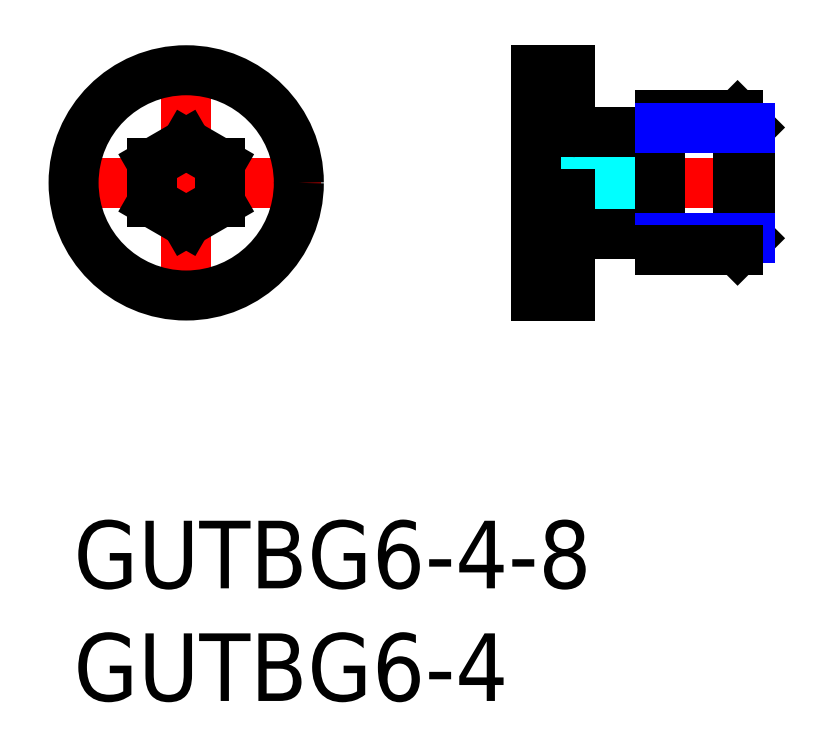
<metadata>
{"format":"dxf","ext":"dxf","renderer":"ezdxf+matplotlib","layout":"modelspace","background":"white","min_lineweight":24,"dpi":150}
</metadata>
<code>
0
SECTION
2
ENTITIES
0
INSERT
8
MSM_CONTINUOUS
2
*U2
10
0
20
0
30
0
0
INSERT
8
MSM_CONTINUOUS
2
*U3
10
0
20
0
30
0
0
LINE
8
MSM_CENTER
10
31.02
20
15
30
0
11
19.52
21
15
31
0
0
LINE
8
MSM_CENTER
10
5
20
21
30
0
11
5
21
9
31
0
0
LINE
8
MSM_CENTER
10
11
20
15
30
0
11
-1
21
15
31
0
0
LINE
8
MSM_CONTINUOUS
10
6.5
20
15.87
30
0
11
5
21
16.73
31
0
0
LINE
8
MSM_CONTINUOUS
10
6.5
20
14.13
30
0
11
5
21
13.27
31
0
0
CIRCLE
8
MSM_CONTINUOUS
10
5
20
15
30
0
40
5
0
LINE
8
MSM_CONTINUOUS
10
3.5
20
15.87
30
0
11
5
21
16.73
31
0
0
LINE
8
MSM_CONTINUOUS
10
3.5
20
14.13
30
0
11
5
21
13.27
31
0
0
LINE
8
MSM_CONTINUOUS
10
3.5
20
15.87
30
0
11
3.5
21
14.13
31
0
0
LINE
8
MSM_CONTINUOUS
10
6.5
20
15.87
30
0
11
6.5
21
14.13
31
0
0
ARC
8
MSM_DASHED
10
23.45
20
16.3
30
0
40
1.157
50
338
51
21.99
0
LINE
8
MSM_DASHED
10
24.52
20
16.73
30
0
11
25.52
21
15
31
0
0
LINE
8
MSM_DASHED
10
20.52
20
15.87
30
0
11
24.52
21
15.87
31
0
0
ARC
8
MSM_DASHED
10
23.45
20
13.7
30
0
40
1.157
50
338
51
21.99
0
LINE
8
MSM_DASHED
10
24.52
20
13.27
30
0
11
25.52
21
15
31
0
0
LINE
8
MSM_DASHED
10
20.52
20
14.13
30
0
11
24.52
21
14.13
31
0
0
LINE
8
MSM_DASHED
10
20.52
20
13.27
30
0
11
24.52
21
13.27
31
0
0
LINE
8
MSM_CONTINUOUS
10
22.02
20
20
30
0
11
22.02
21
10
31
0
0
LINE
8
MSM_CONTINUOUS
10
20.52
20
10
30
0
11
22.02
21
10
31
0
0
ARC
8
MSM_DASHED
10
20.1
20
15
30
0
40
4.5
50
348.9
51
11.1
0
LINE
8
MSM_DASHED
10
20.52
20
16.73
30
0
11
24.52
21
16.73
31
0
0
LINE
8
MSM_CONTINUOUS
10
20.52
20
20
30
0
11
22.02
21
20
31
0
0
LINE
8
MSM_CONTINUOUS
10
26.02
20
12
30
0
11
26.02
21
18
31
0
0
ARC
8
MSM_CONTINUOUS
10
22.32
20
17.55
30
0
40
0.3
50
180
51
270
0
ARC
8
MSM_CONTINUOUS
10
22.32
20
12.45
30
0
40
0.3
50
90
51
180
0
LINE
8
MSM_CONTINUOUS
10
26.02
20
17.25
30
0
11
22.32
21
17.25
31
0
0
LINE
8
MSM_CONTINUOUS
10
26.02
20
12.75
30
0
11
22.32
21
12.75
31
0
0
LINE
8
MSM_CONTINUOUS
10
20.52
20
20
30
0
11
20.52
21
10
31
0
0
LINE
8
MSM_CONTINUOUS
10
30.02
20
17.46
30
0
11
30.02
21
12.54
31
0
0
LINE
8
MSM_CONTINUOUS
10
30.02
20
17.46
30
0
11
29.48
21
18
31
0
0
LINE
8
MSM_CONTINUOUS
10
29.48
20
18
30
0
11
29.48
21
12
31
0
0
LINE
8
MSM_CONTINUOUS
10
29.48
20
12
30
0
11
30.02
21
12.54
31
0
0
LINE
8
MSM_NARROW
10
26.02
20
12.54
30
0
11
30.02
21
12.54
31
0
0
LINE
8
MSM_CONTINUOUS
10
26.02
20
12
30
0
11
29.48
21
12
31
0
0
LINE
8
MSM_CONTINUOUS
10
26.02
20
18
30
0
11
29.48
21
18
31
0
0
LINE
8
MSM_NARROW
10
26.02
20
17.46
30
0
11
30.02
21
17.46
31
0
0
ENDSEC
0
EOF

</code>
